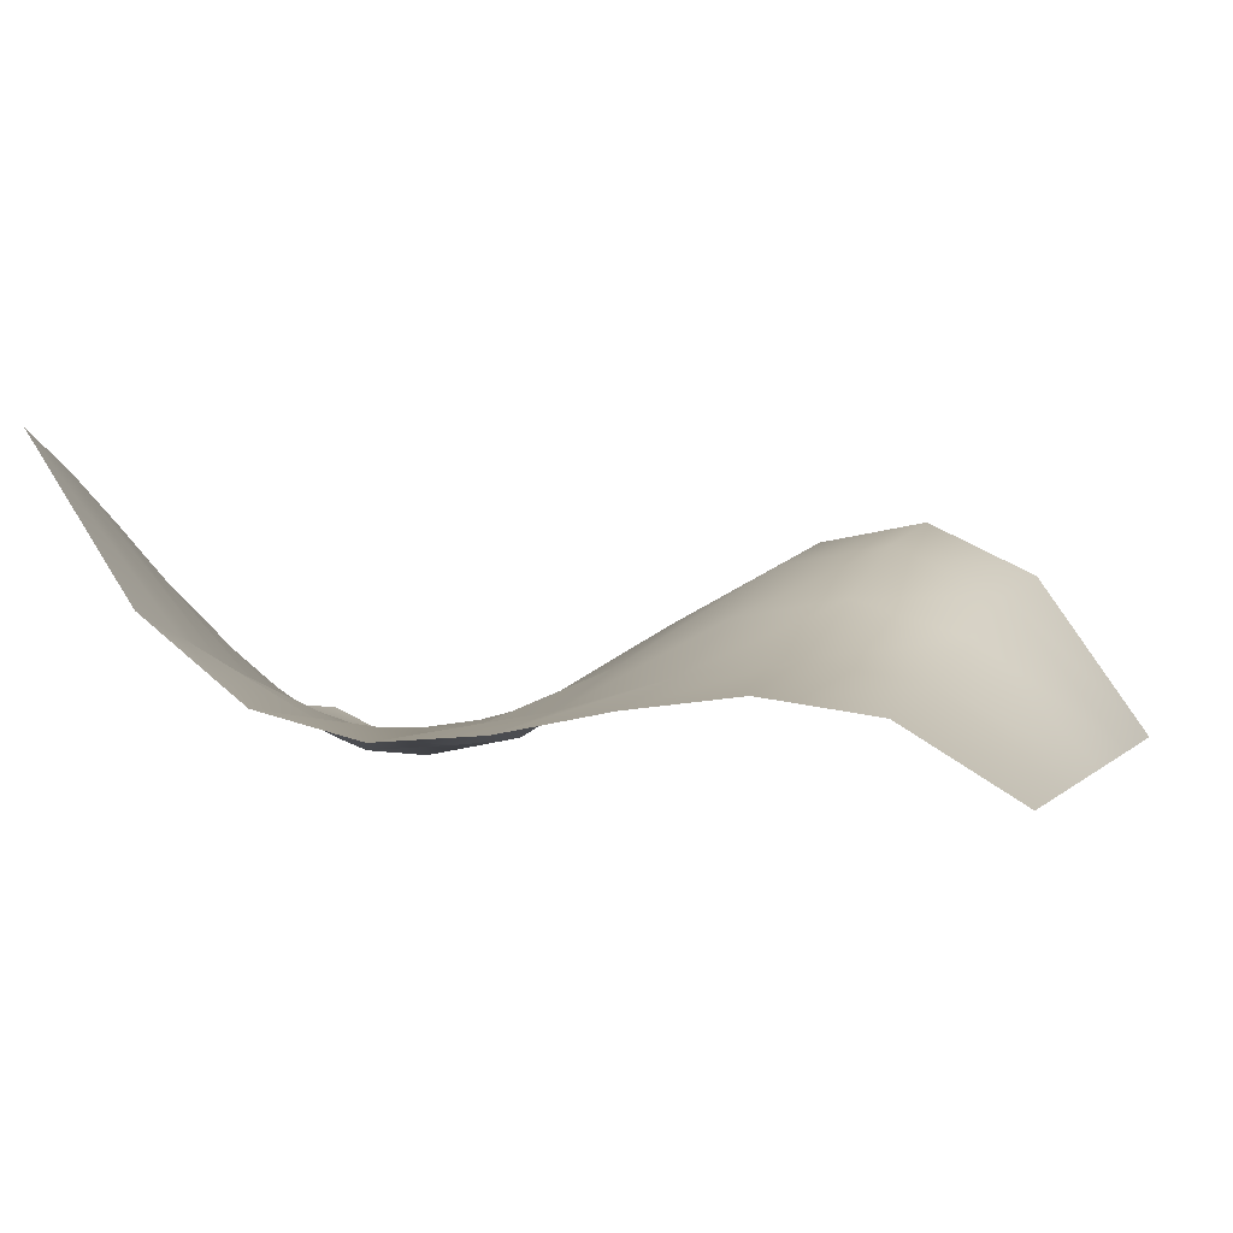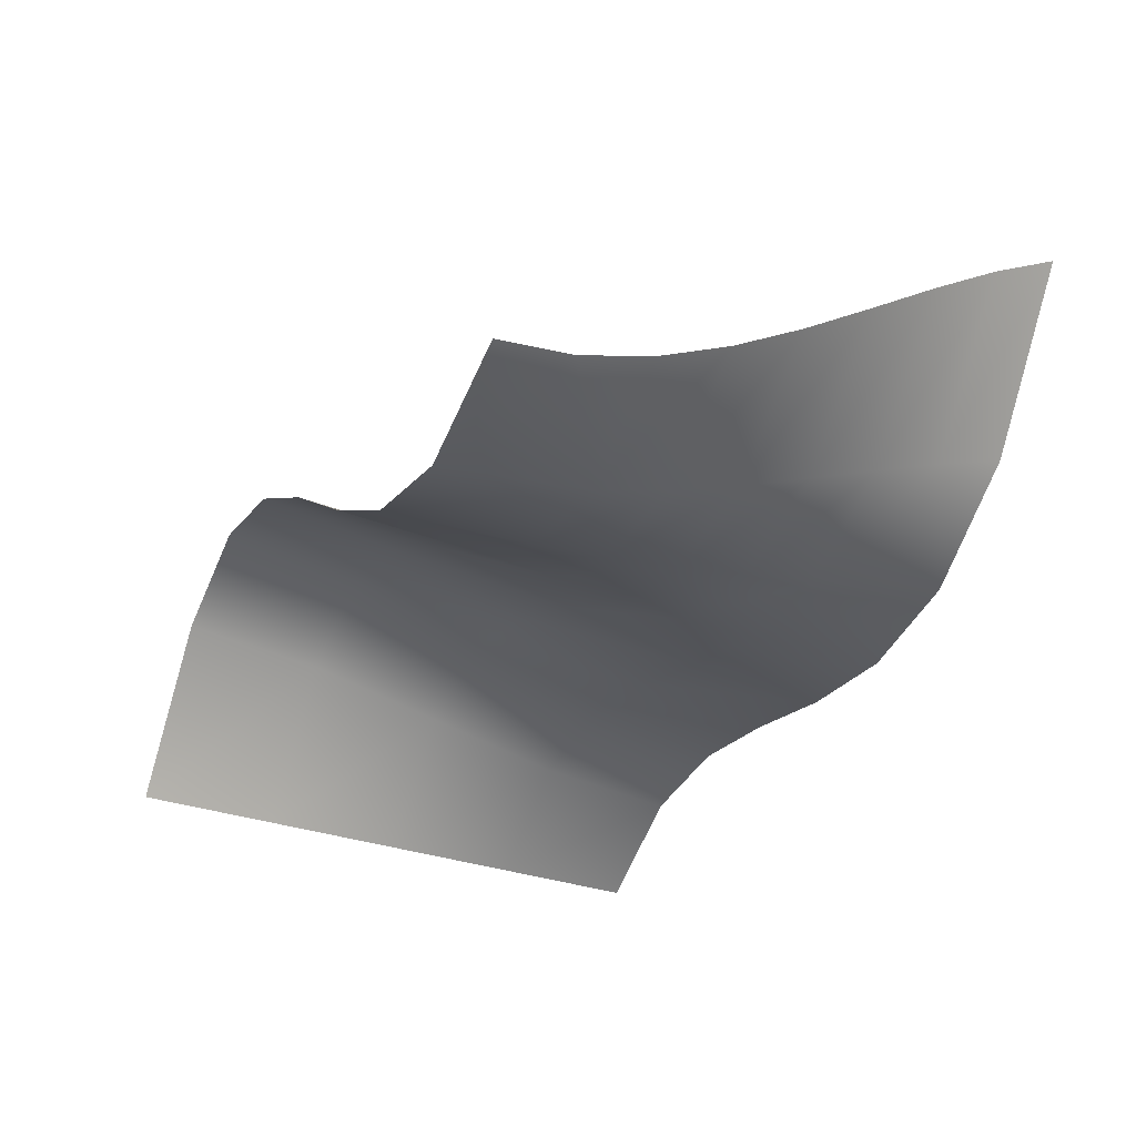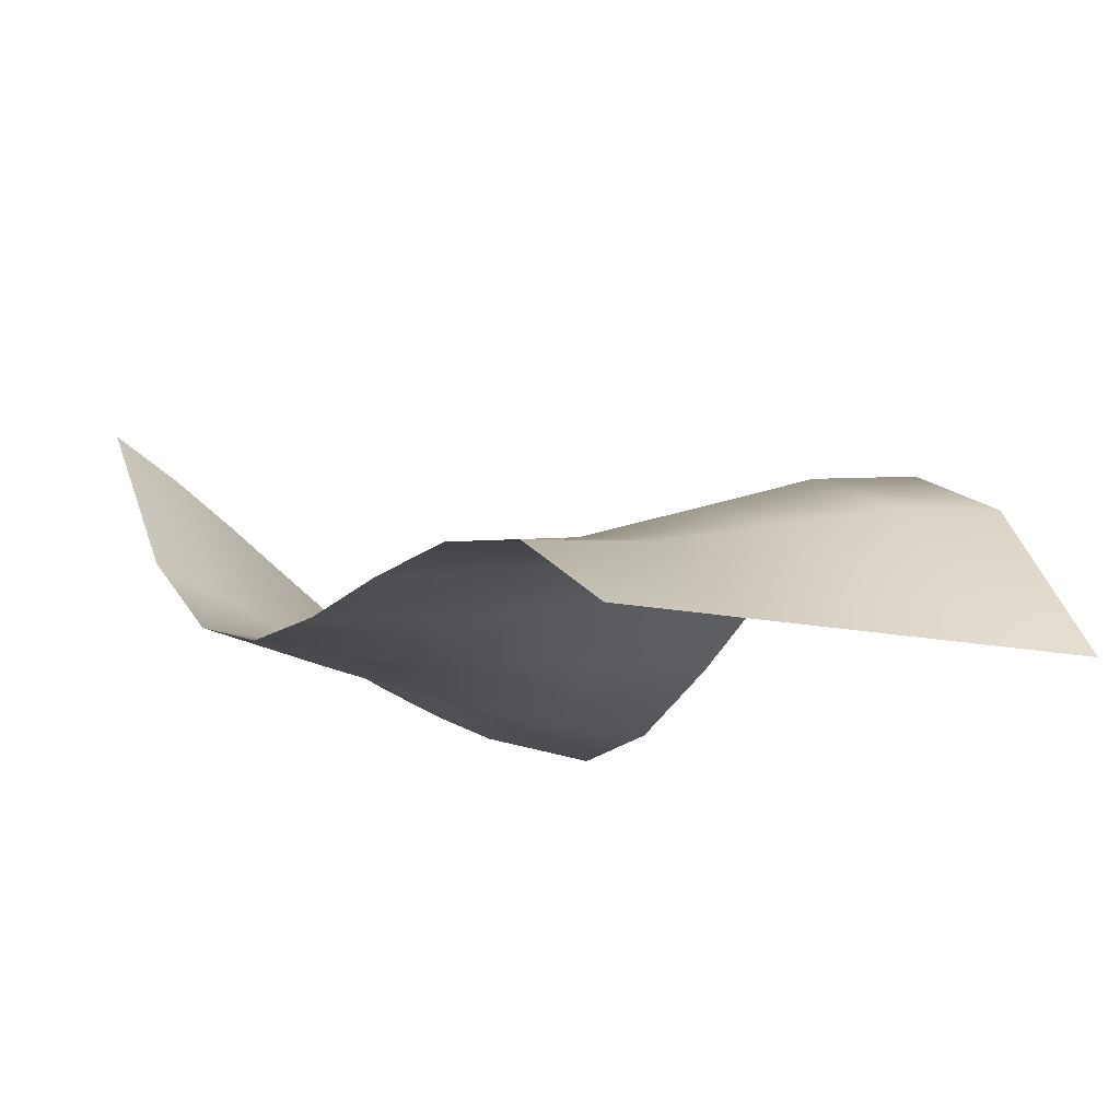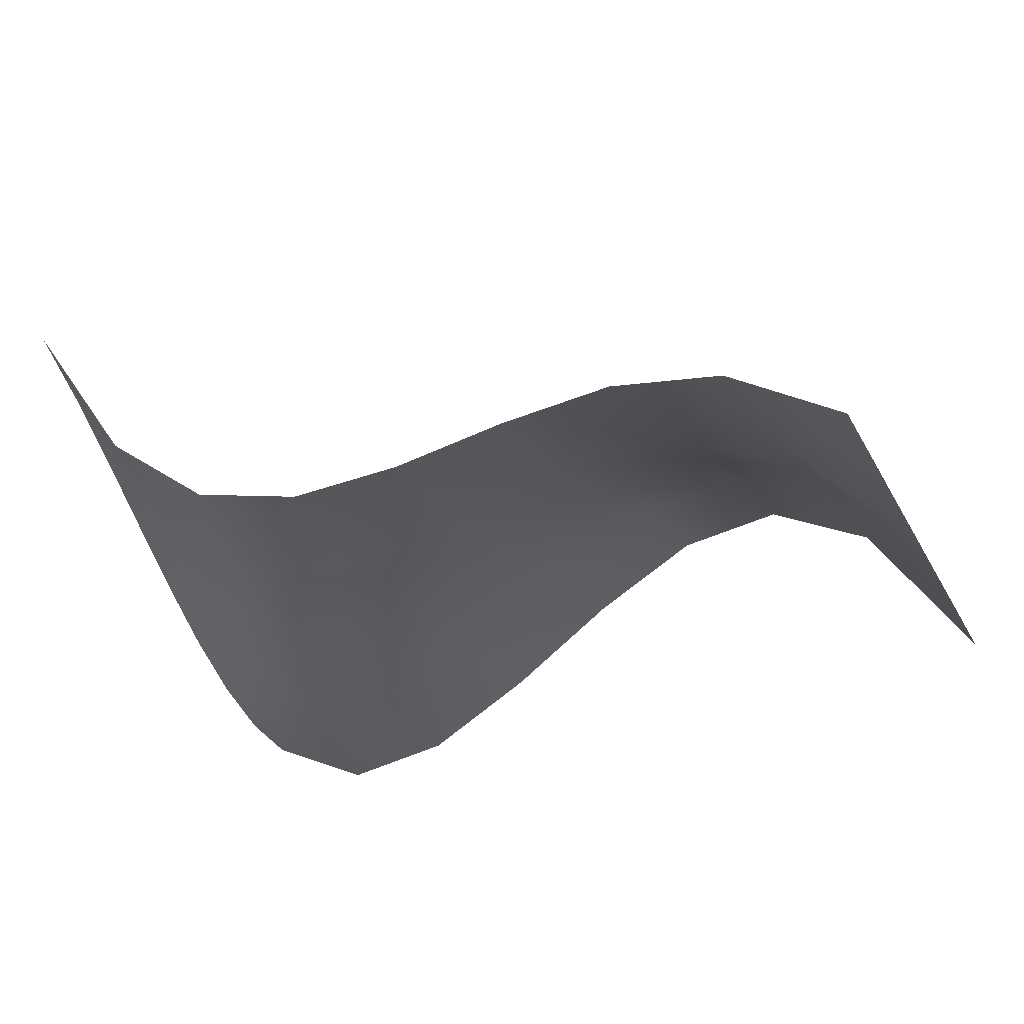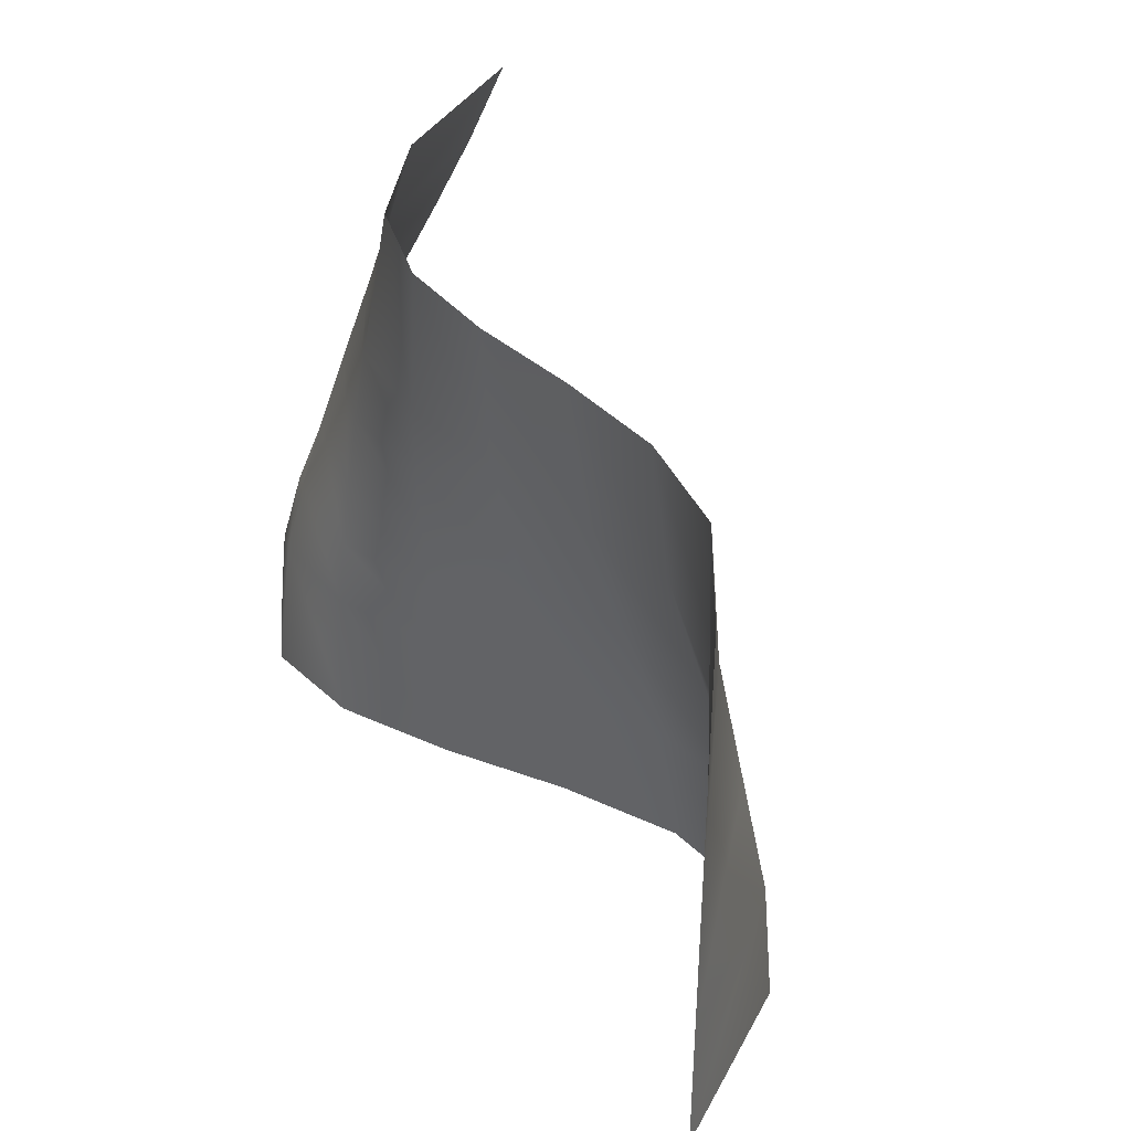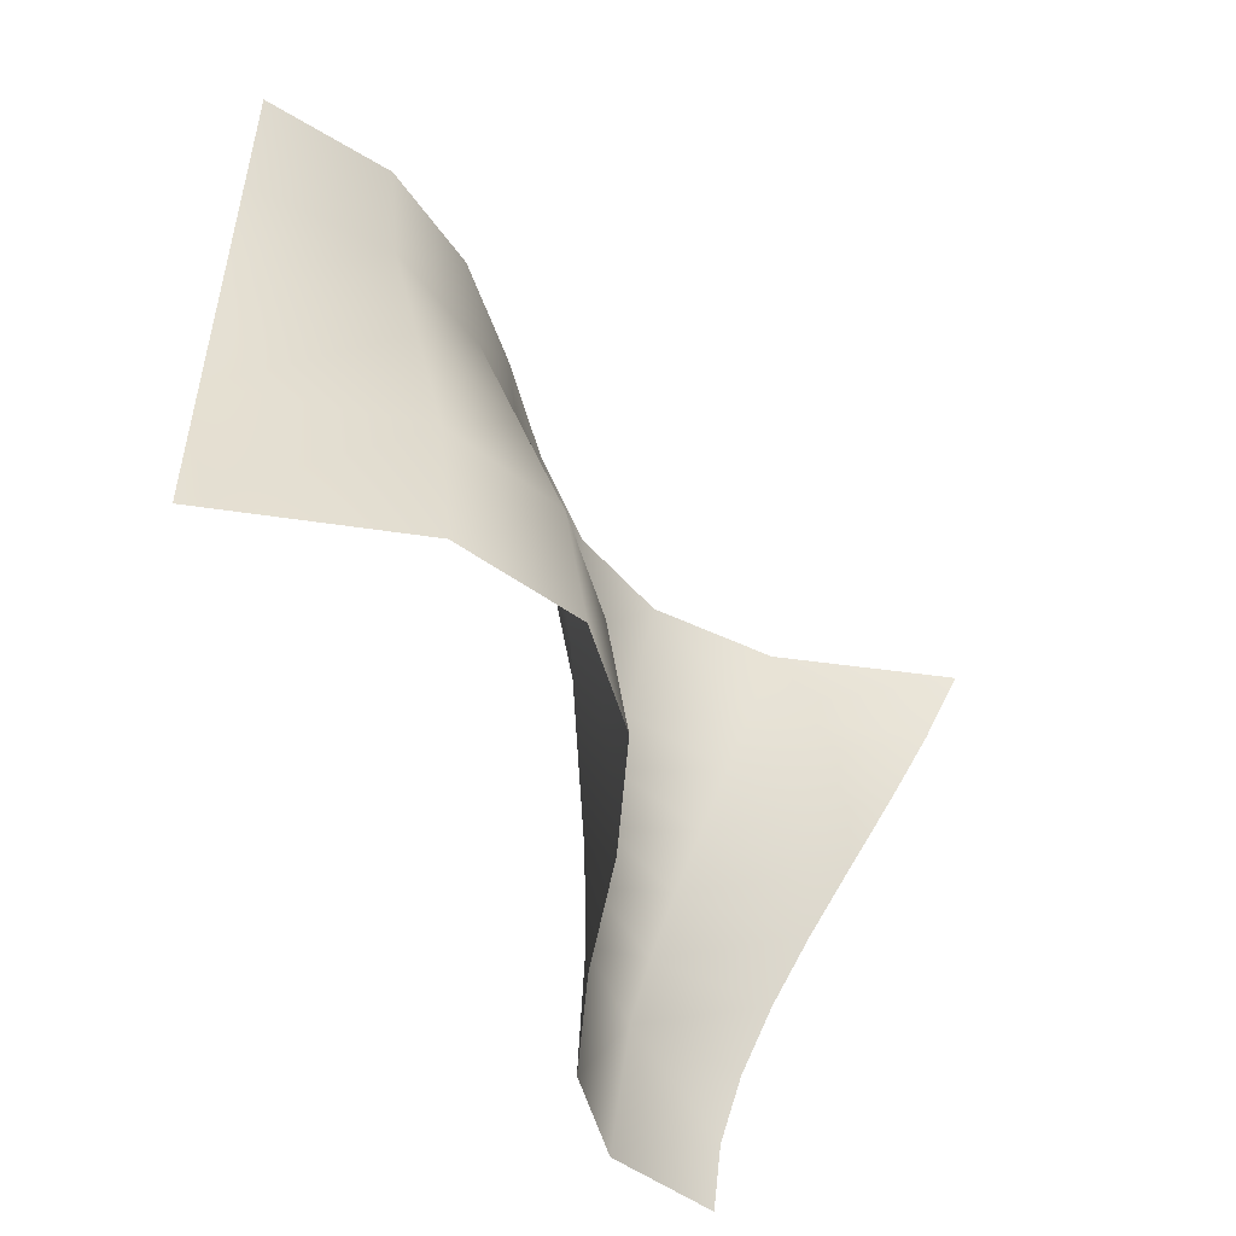
<metadata>
{"format":"obj","ext":"obj","renderer":"f3d","projection":"perspective","resolution":1024,"background":"white","views":[{"elev":2.9,"azim":21.2,"up":"+Y"},{"elev":-32.1,"azim":-116.6,"up":"+Y"},{"elev":-9.7,"azim":53.5,"up":"+Y"},{"elev":-26.6,"azim":23.2,"up":"+Y"},{"elev":37.6,"azim":61.1,"up":"+Z"},{"elev":-49.9,"azim":116.2,"up":"+Z"}]}
</metadata>
<code>
v  -50.94 46.63 25.64
v  -37.49 24.21 16.96
v  -50.94 41.8 16.96
v  -37.49 27.38 25.64
v  -37.49 20.64 8.273
v  -50.94 36.21 8.273
v  -24.03 14 8.273
v  -24.03 17.56 25.64
v  -37.49 16.94 -0.412
v  -50.94 30.3 -0.412
v  -37.49 13.34 -9.097
v  -50.94 24.49 -9.097
v  -24.03 12.37 -0.412
v  -24.03 10.91 -9.097
v  -10.58 13.59 8.273
v  -10.58 14.55 25.64
v  2.88 16.73 8.273
v  2.88 15.78 25.64
v  -10.58 13.77 -0.412
v  -10.58 14.21 -9.097
v  2.88 20.21 -9.097
v  -37.49 10.1 -17.78
v  -50.94 19.23 -17.78
v  -37.49 7.475 -26.47
v  -50.94 14.93 -26.47
v  -24.03 9.682 -17.78
v  -24.03 8.735 -26.47
v  -50.94 12.04 -35.15
v  -37.49 5.073 -43.84
v  -50.94 10.98 -43.84
v  -24.03 7.91 -43.84
v  -10.58 14.78 -17.78
v  -10.58 15.35 -26.47
v  2.88 23.95 -26.47
v  -10.58 15.96 -43.84
v  2.88 25.71 -43.84
v  16.34 20.72 8.273
v  16.34 18.63 25.64
v  29.79 22.88 8.273
v  29.79 20.52 25.64
v  16.34 25.89 -9.097
v  29.79 28.26 -9.097
v  43.25 20.53 8.273
v  43.25 18.83 25.64
v  56.71 10.98 8.273
v  56.71 10.98 25.64
v  43.25 24.3 -9.097
v  56.71 10.98 -9.097
v  16.34 31.18 -26.47
v  29.79 33.68 -26.47
v  16.34 33.61 -43.84
v  29.79 36.14 -43.84
v  43.25 28.06 -26.47
v  56.71 10.98 -26.47
v  43.25 29.78 -43.84
v  56.71 10.98 -43.84
g Plane001
f 1 2 3
f 1 4 2
f 3 5 6
f 3 2 5
f 2 7 5
f 2 8 7
f 2 4 8
f 6 9 10
f 6 5 9
f 10 11 12
f 10 9 11
f 5 13 9
f 5 7 13
f 9 14 11
f 9 13 14
f 8 15 7
f 8 16 15
f 16 17 15
f 16 18 17
f 7 19 13
f 7 15 19
f 13 20 14
f 13 19 20
f 19 21 20
f 19 17 21
f 19 15 17
f 22 12 11
f 23 12 22
f 24 23 22
f 25 23 24
f 11 26 22
f 11 14 26
f 22 27 24
f 22 26 27
f 28 29 30
f 28 24 29
f 28 25 24
f 24 31 29
f 24 27 31
f 14 32 26
f 14 20 32
f 26 33 27
f 26 32 33
f 32 34 33
f 32 21 34
f 32 20 21
f 27 35 31
f 27 33 35
f 33 36 35
f 33 34 36
f 18 37 17
f 18 38 37
f 38 39 37
f 38 40 39
f 17 41 21
f 17 37 41
f 37 42 41
f 37 39 42
f 40 43 39
f 40 44 43
f 44 45 43
f 44 46 45
f 39 47 42
f 39 43 47
f 43 48 47
f 43 45 48
f 21 49 34
f 21 41 49
f 41 50 49
f 41 42 50
f 34 51 36
f 34 49 51
f 49 52 51
f 49 50 52
f 42 53 50
f 42 47 53
f 47 54 53
f 47 48 54
f 50 55 52
f 50 53 55
f 53 56 55
f 53 54 56

</code>
